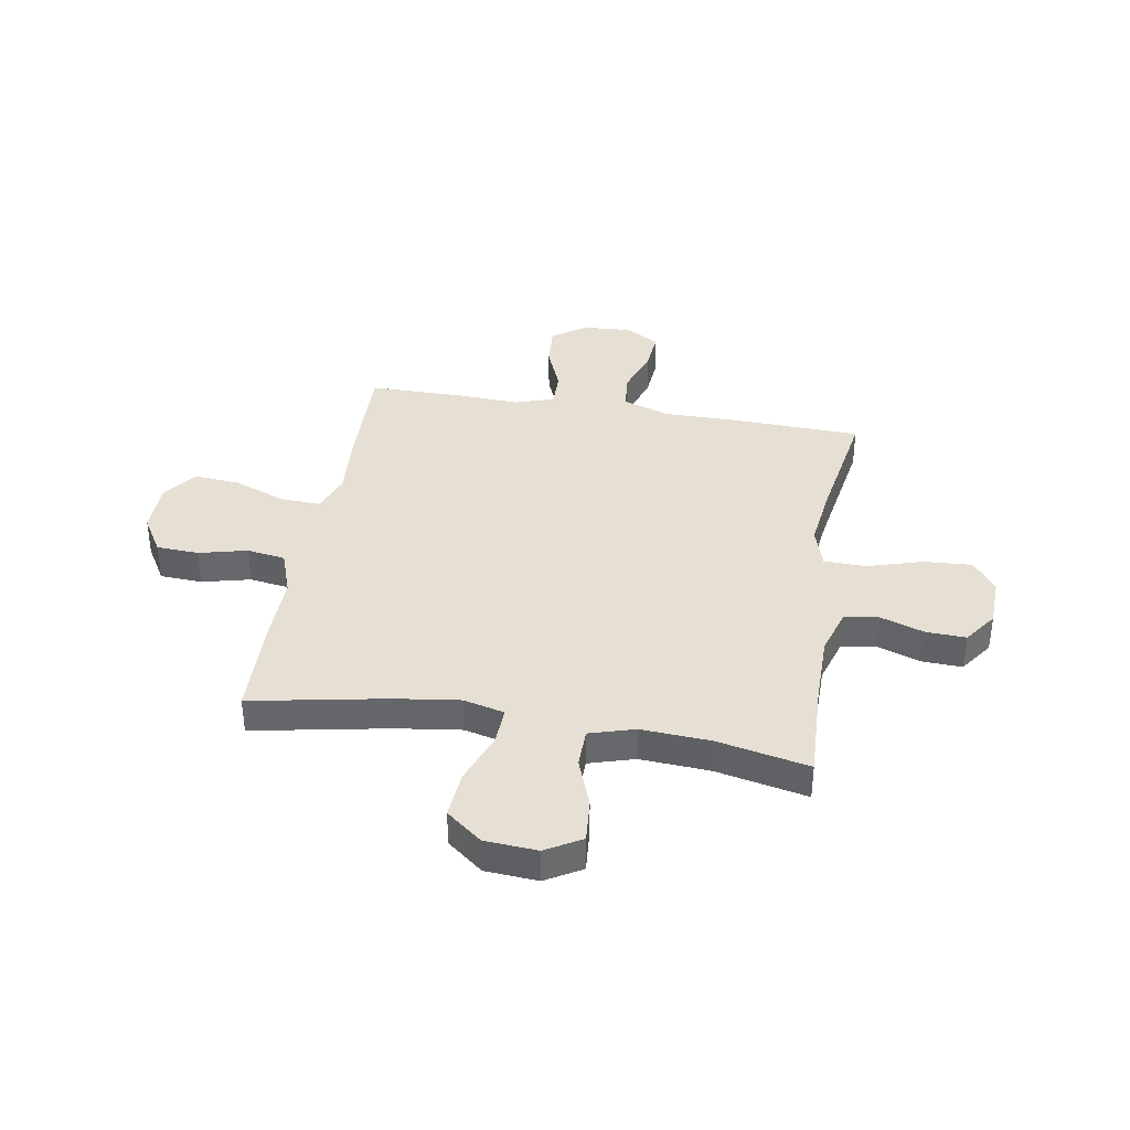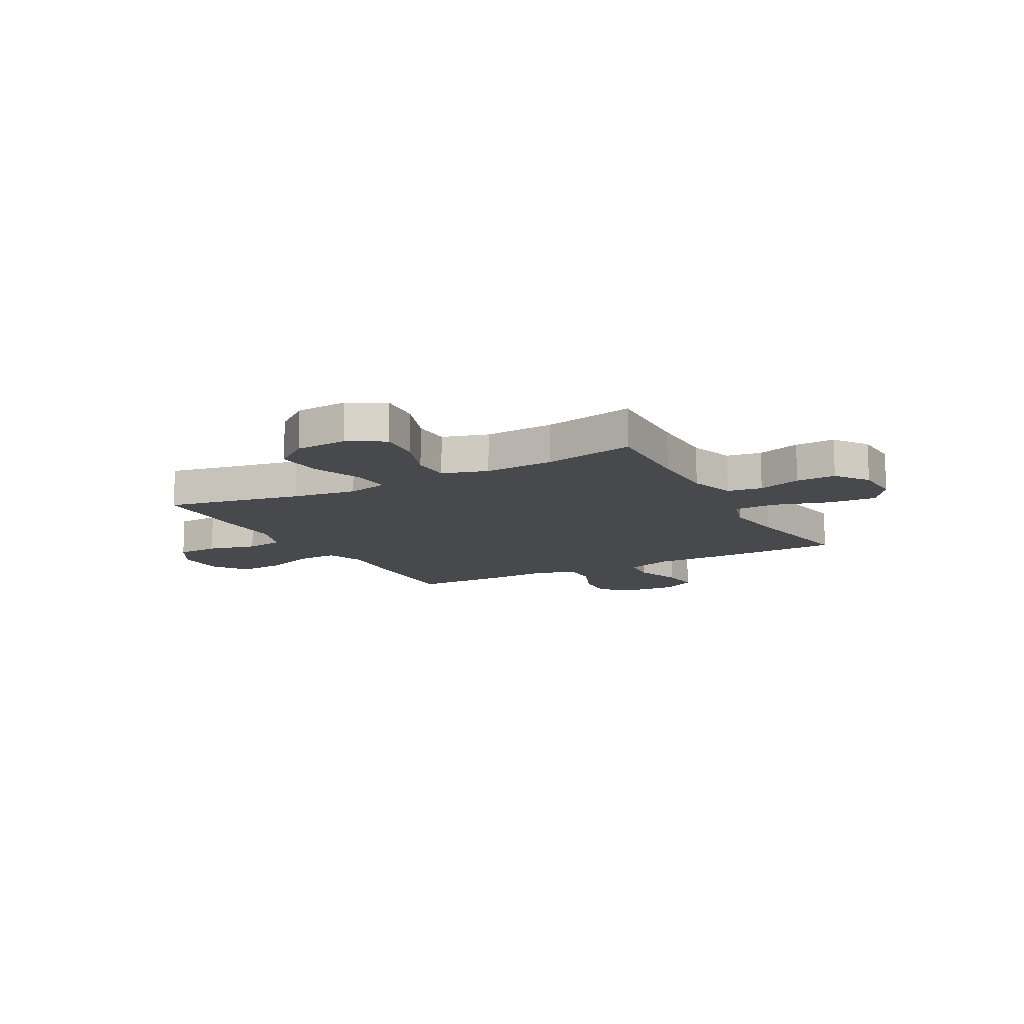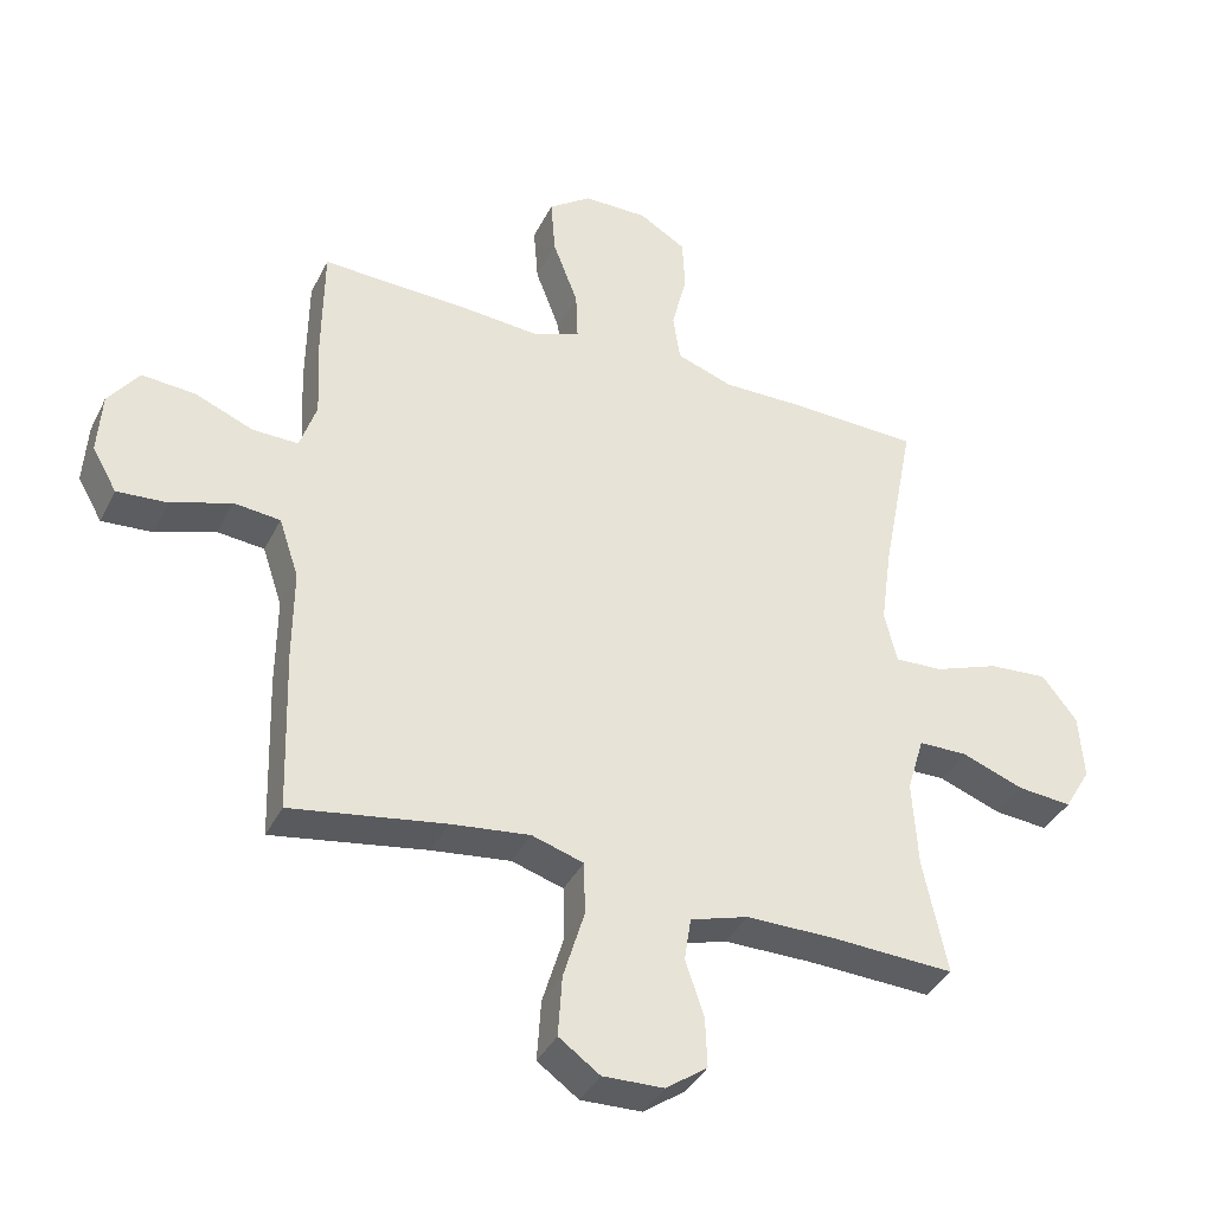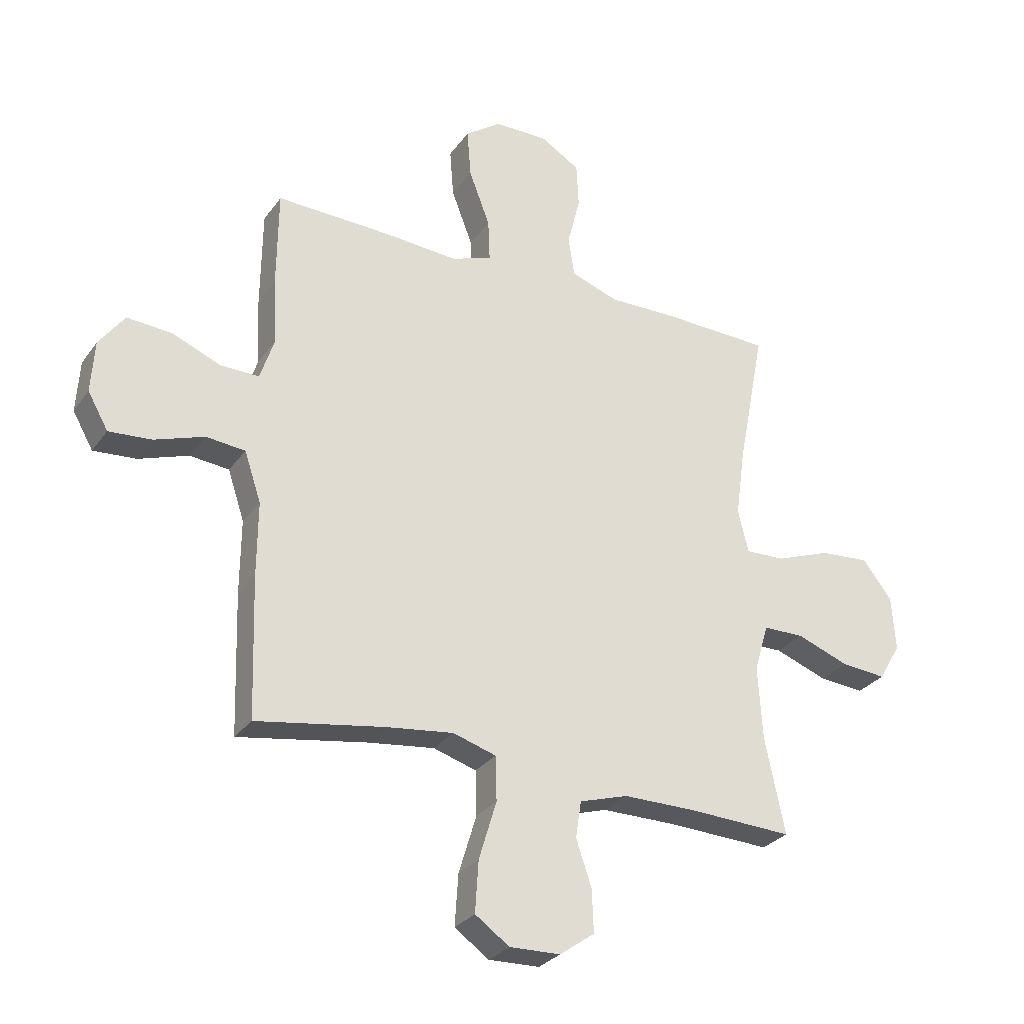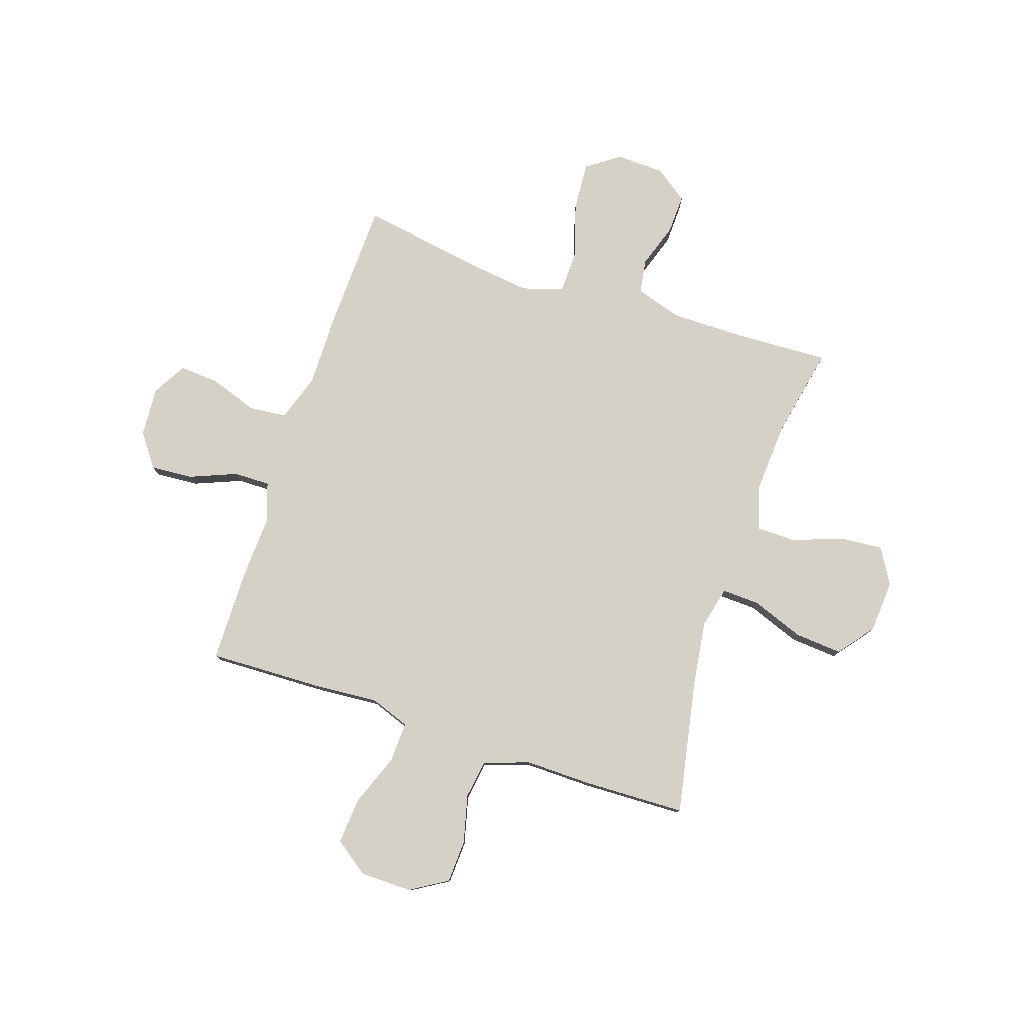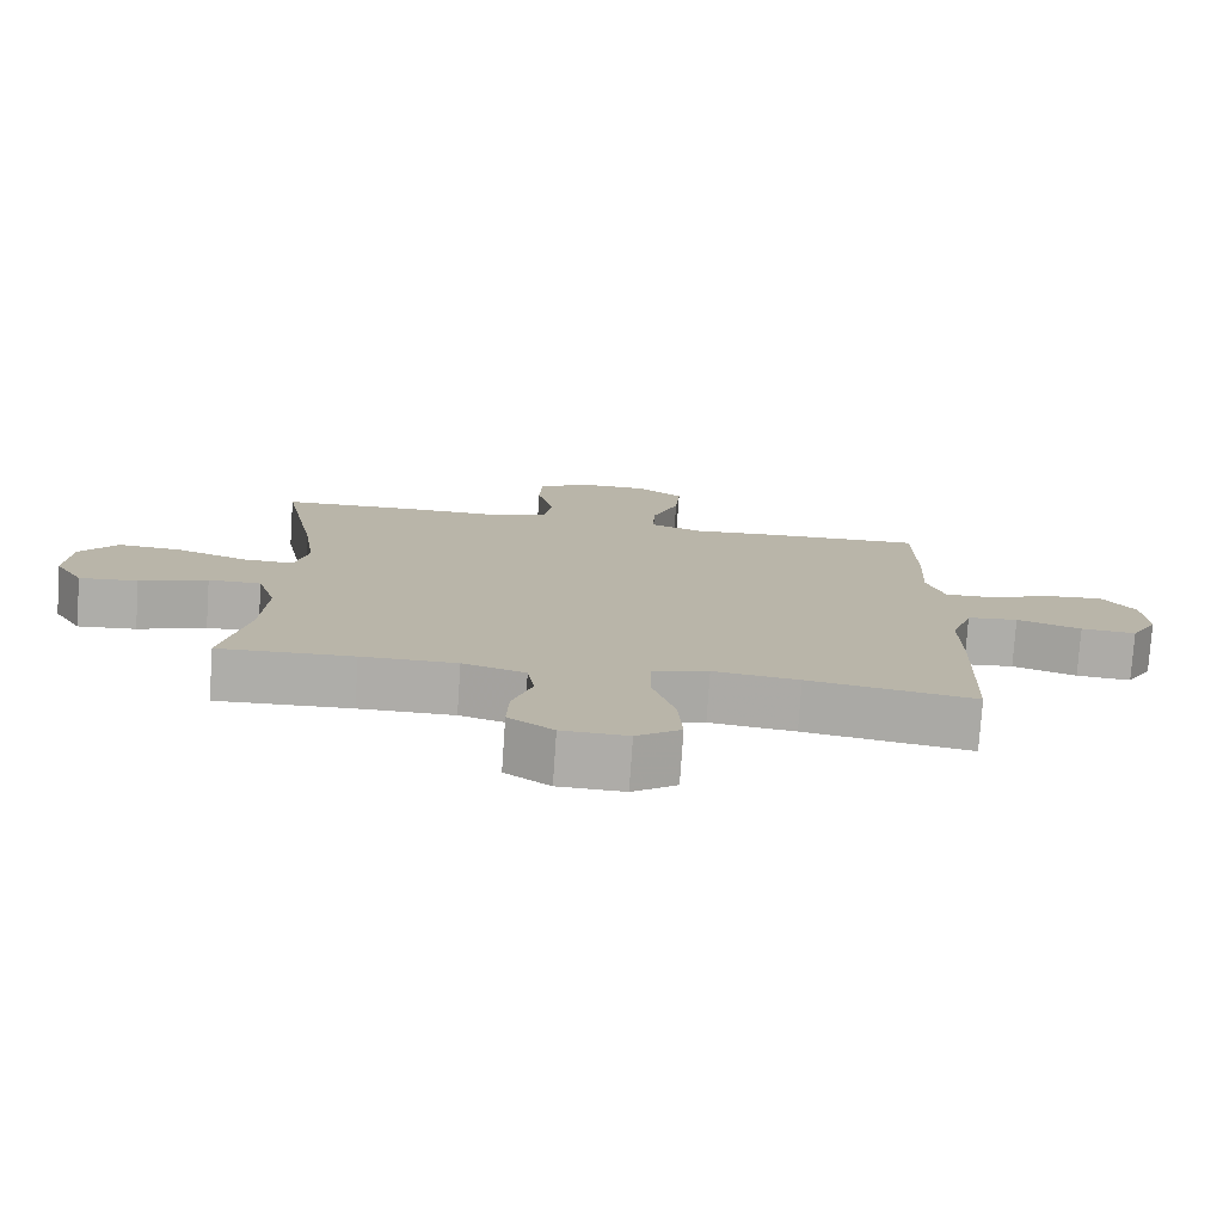
<metadata>
{"format":"obj","ext":"obj","renderer":"f3d","projection":"perspective","resolution":1024,"background":"white","views":[{"elev":38.0,"azim":99.7,"up":"+Y"},{"elev":-12.3,"azim":118.5,"up":"+Y"},{"elev":-38.2,"azim":-24.3,"up":"+Z"},{"elev":-28.9,"azim":-28.5,"up":"+Z"},{"elev":78.9,"azim":18.4,"up":"+Y"},{"elev":-77.0,"azim":176.1,"up":"+Z"}]}
</metadata>
<code>
v -0.5 0.07 -0.5
v -0.508 0.07 -0.249
v -0.507 0.07 -0.113
v -0.537 0.07 -0.023
v -0.608 0.07 -0.016
v -0.698 0.07 -0.047
v -0.775 0.07 -0.053
v -0.812 0.07 0.012
v -0.806 0.07 0.106
v -0.76 0.07 0.169
v -0.679 0.07 0.163
v -0.59 0.07 0.127
v -0.521 0.07 0.126
v -0.496 0.07 0.202
v -0.502 0.07 0.322
v -0.5 0.07 0.5
v -0.279 0.07 0.493
v -0.159 0.07 0.484
v -0.085 0.07 0.511
v -0.088 0.07 0.587
v -0.126 0.07 0.687
v -0.133 0.07 0.775
v -0.068 0.07 0.822
v 0.03 0.07 0.823
v 0.101 0.07 0.78
v 0.105 0.07 0.699
v 0.082 0.07 0.607
v 0.093 0.07 0.534
v 0.179 0.07 0.504
v 0.307 0.07 0.506
v 0.5 0.07 0.5
v 0.45 0.07 0.242
v 0.433 0.07 0.119
v 0.452 0.07 0.041
v 0.524 0.07 0.044
v 0.623 0.07 0.081
v 0.713 0.07 0.088
v 0.766 0.07 0.02
v 0.773 0.07 -0.08
v 0.733 0.07 -0.148
v 0.651 0.07 -0.141
v 0.556 0.07 -0.106
v 0.482 0.07 -0.107
v 0.456 0.07 -0.193
v 0.464 0.07 -0.326
v 0.5 0.07 -0.5
v 0.312 0.07 -0.492
v 0.179 0.07 -0.492
v 0.091 0.07 -0.519
v 0.081 0.07 -0.585
v 0.109 0.07 -0.668
v 0.112 0.07 -0.744
v 0.049 0.07 -0.789
v -0.043 0.07 -0.792
v -0.105 0.07 -0.748
v -0.099 0.07 -0.656
v -0.067 0.07 -0.55
v -0.069 0.07 -0.47
v -0.147 0.07 -0.446
v -0.267 0.07 -0.461
v -0.5 0 -0.5
v -0.508 0 -0.249
v -0.507 0 -0.113
v -0.537 0 -0.023
v -0.608 0 -0.016
v -0.698 0 -0.047
v -0.775 0 -0.053
v -0.812 0 0.012
v -0.806 0 0.106
v -0.76 0 0.169
v -0.679 0 0.163
v -0.59 0 0.127
v -0.521 0 0.126
v -0.496 0 0.202
v -0.502 0 0.322
v -0.5 0 0.5
v -0.279 0 0.493
v -0.159 0 0.484
v -0.085 0 0.511
v -0.088 0 0.587
v -0.126 0 0.687
v -0.133 0 0.775
v -0.068 0 0.822
v 0.03 0 0.823
v 0.101 0 0.78
v 0.105 0 0.699
v 0.082 0 0.607
v 0.093 0 0.534
v 0.179 0 0.504
v 0.307 0 0.506
v 0.5 0 0.5
v 0.45 0 0.242
v 0.433 0 0.119
v 0.452 0 0.041
v 0.524 0 0.044
v 0.623 0 0.081
v 0.713 0 0.088
v 0.766 0 0.02
v 0.773 0 -0.08
v 0.733 0 -0.148
v 0.651 0 -0.141
v 0.556 0 -0.106
v 0.482 0 -0.107
v 0.456 0 -0.193
v 0.464 0 -0.326
v 0.5 0 -0.5
v 0.312 0 -0.492
v 0.179 0 -0.492
v 0.091 0 -0.519
v 0.081 0 -0.585
v 0.109 0 -0.668
v 0.112 0 -0.744
v 0.049 0 -0.789
v -0.043 0 -0.792
v -0.105 0 -0.748
v -0.099 0 -0.656
v -0.067 0 -0.55
v -0.069 0 -0.47
v -0.147 0 -0.446
v -0.267 0 -0.461
f 54 55 56 57
f 54 57 58
f 53 54 58
f 50 51 52 53
f 49 50 53 58
f 48 49 58 59
f 45 46 47
f 44 45 47 48
f 43 44 48 59
f 39 40 41 42
f 39 42 43
f 38 39 43
f 35 36 37 38
f 34 35 38 43
f 33 34 43 59
f 29 30 31 32
f 28 29 32 33
f 24 25 26 27
f 24 27 28
f 23 24 28
f 20 21 22 23
f 19 20 23 28
f 18 19 28 33
f 14 15 16 17
f 13 14 17 18
f 9 10 11 12
f 9 12 13
f 8 9 13
f 5 6 7 8
f 4 5 8 13
f 3 4 13 18
f 60 1 2 3
f 33 59 60
f 3 18 33 60
f 117 116 115 114
f 118 117 114
f 118 114 113
f 113 112 111 110
f 118 113 110 109
f 119 118 109 108
f 107 106 105
f 108 107 105 104
f 119 108 104 103
f 102 101 100 99
f 103 102 99
f 103 99 98
f 98 97 96 95
f 103 98 95 94
f 119 103 94 93
f 92 91 90 89
f 93 92 89 88
f 87 86 85 84
f 88 87 84
f 88 84 83
f 83 82 81 80
f 88 83 80 79
f 93 88 79 78
f 77 76 75 74
f 78 77 74 73
f 72 71 70 69
f 73 72 69
f 73 69 68
f 68 67 66 65
f 73 68 65 64
f 78 73 64 63
f 63 62 61 120
f 120 119 93
f 120 93 78 63
f 1 61 62 2
f 2 62 63 3
f 3 63 64 4
f 4 64 65 5
f 5 65 66 6
f 6 66 67 7
f 7 67 68 8
f 8 68 69 9
f 9 69 70 10
f 10 70 71 11
f 11 71 72 12
f 12 72 73 13
f 13 73 74 14
f 14 74 75 15
f 15 75 76 16
f 16 76 77 17
f 17 77 78 18
f 18 78 79 19
f 19 79 80 20
f 20 80 81 21
f 21 81 82 22
f 22 82 83 23
f 23 83 84 24
f 24 84 85 25
f 25 85 86 26
f 26 86 87 27
f 27 87 88 28
f 28 88 89 29
f 29 89 90 30
f 30 90 91 31
f 31 91 92 32
f 32 92 93 33
f 33 93 94 34
f 34 94 95 35
f 35 95 96 36
f 36 96 97 37
f 37 97 98 38
f 38 98 99 39
f 39 99 100 40
f 40 100 101 41
f 41 101 102 42
f 42 102 103 43
f 43 103 104 44
f 44 104 105 45
f 45 105 106 46
f 46 106 107 47
f 47 107 108 48
f 48 108 109 49
f 49 109 110 50
f 50 110 111 51
f 51 111 112 52
f 52 112 113 53
f 53 113 114 54
f 54 114 115 55
f 55 115 116 56
f 56 116 117 57
f 57 117 118 58
f 58 118 119 59
f 59 119 120 60
f 60 120 61 1

</code>
